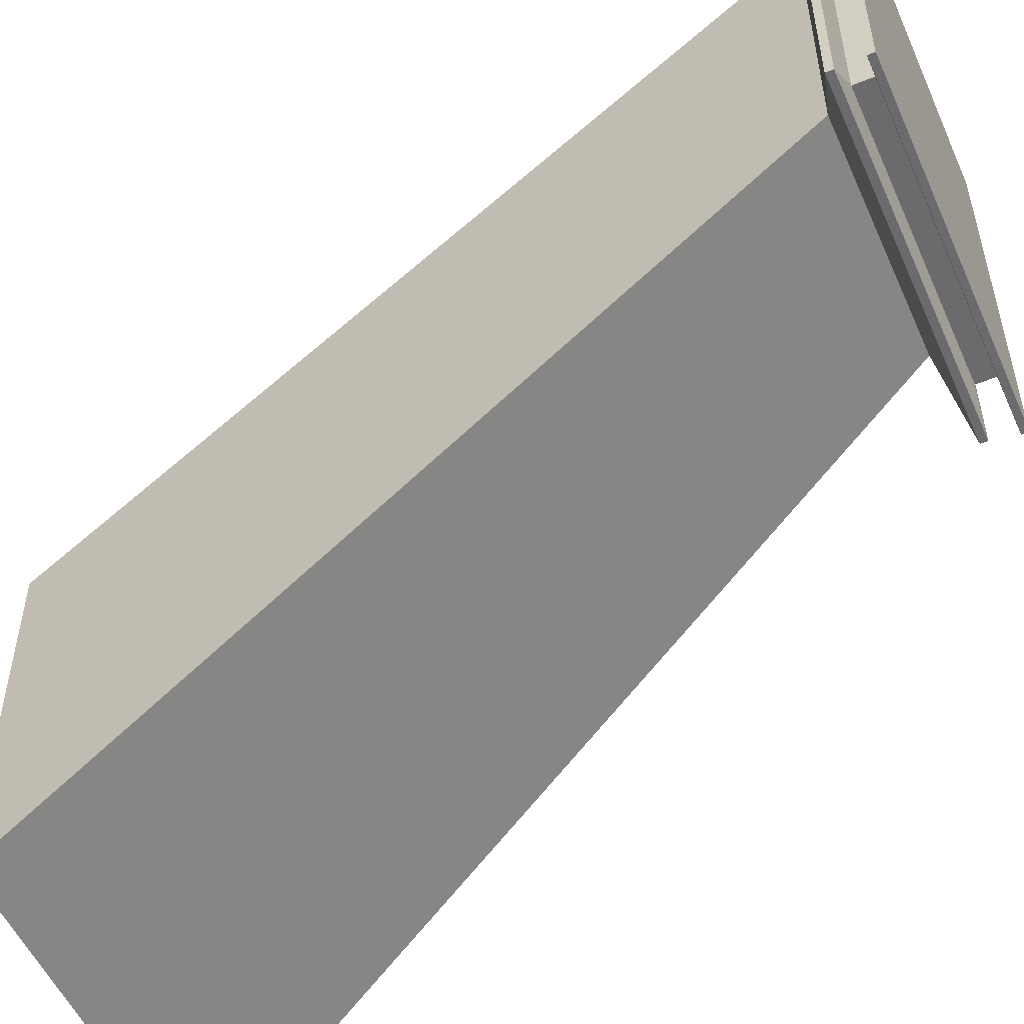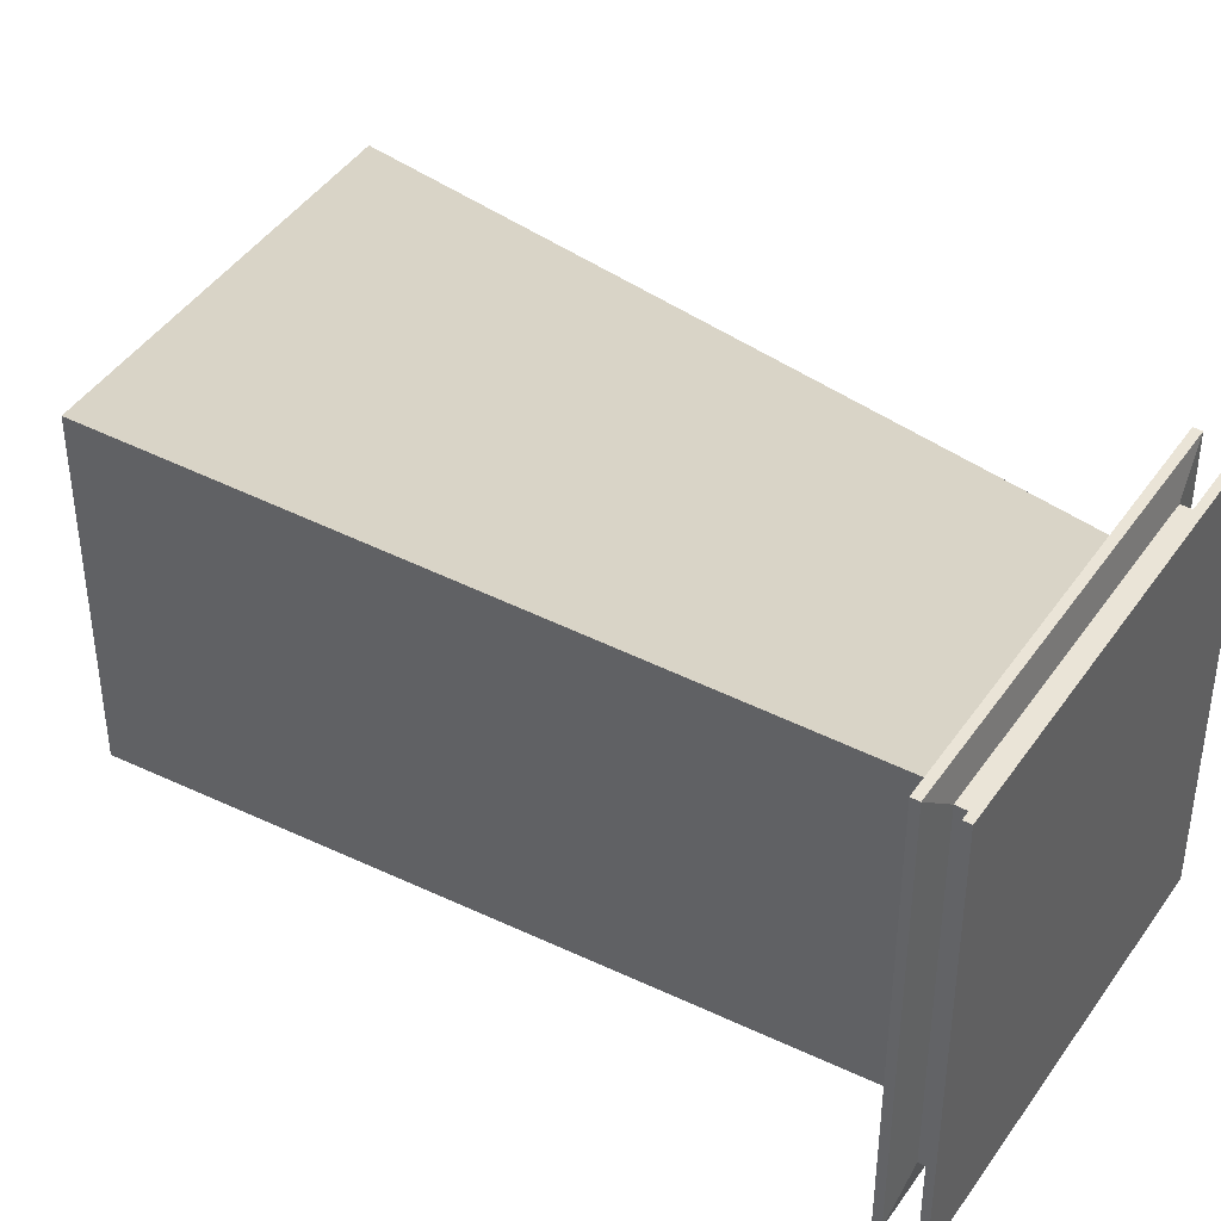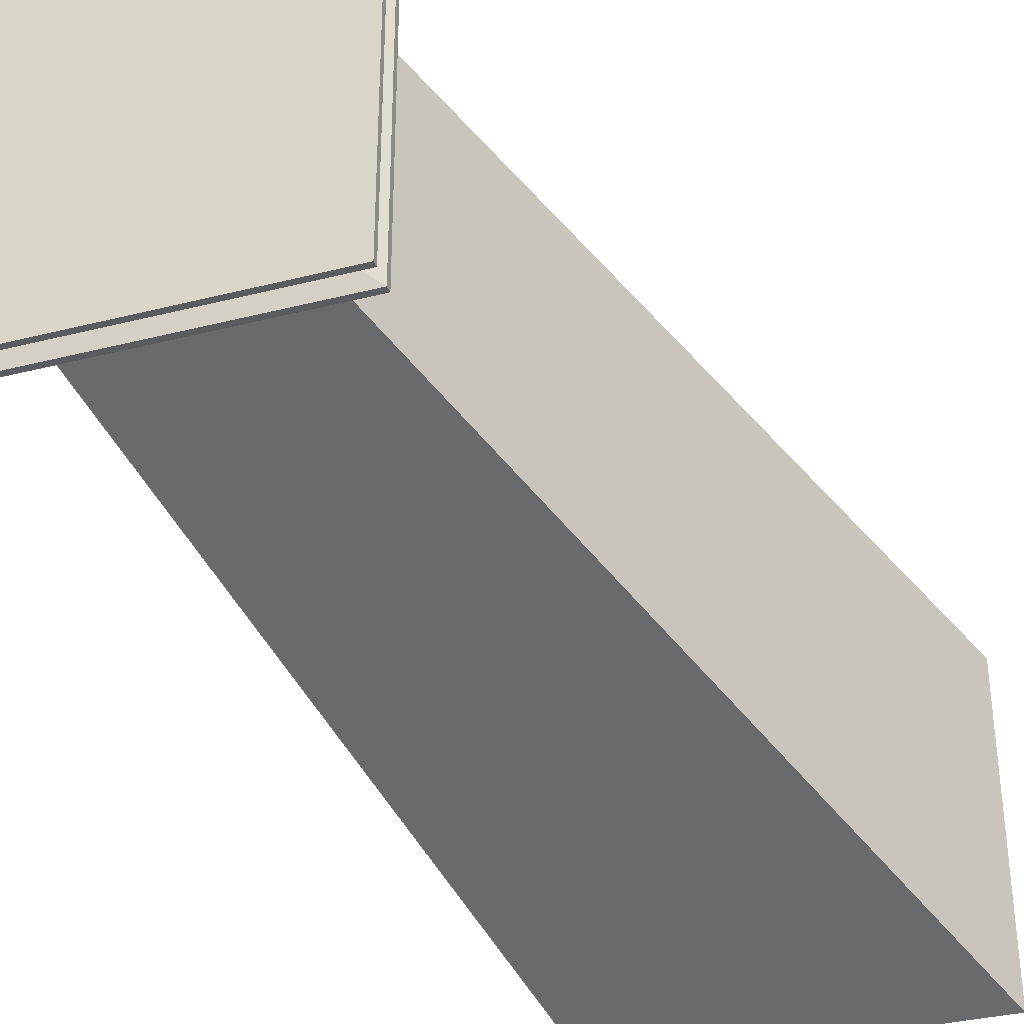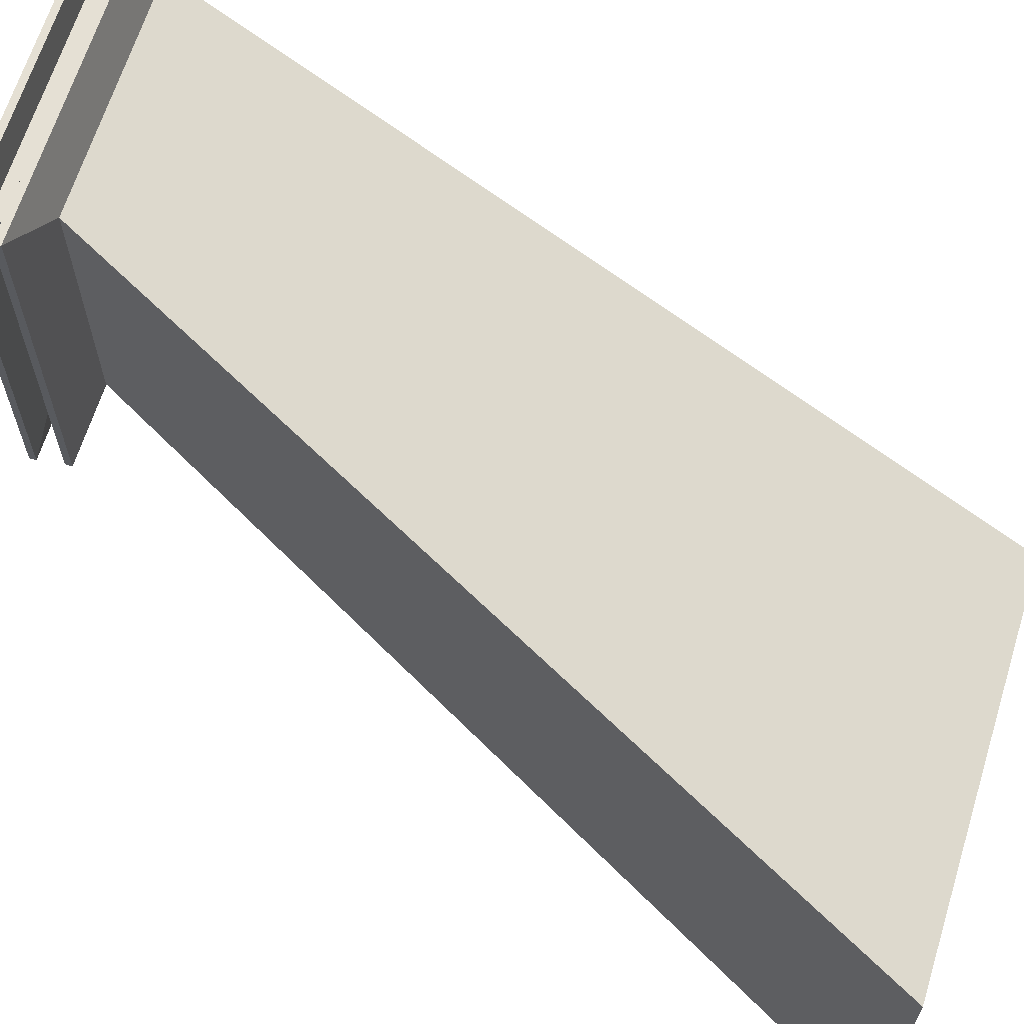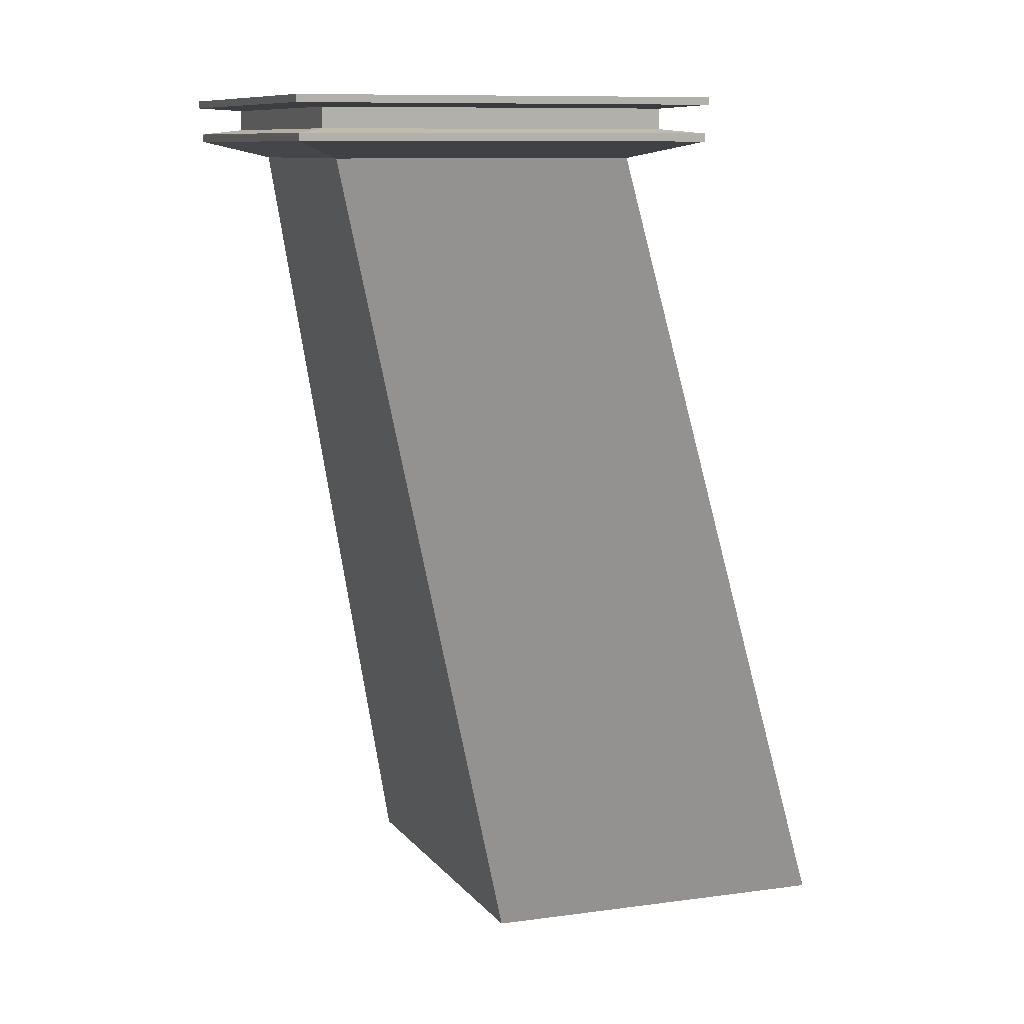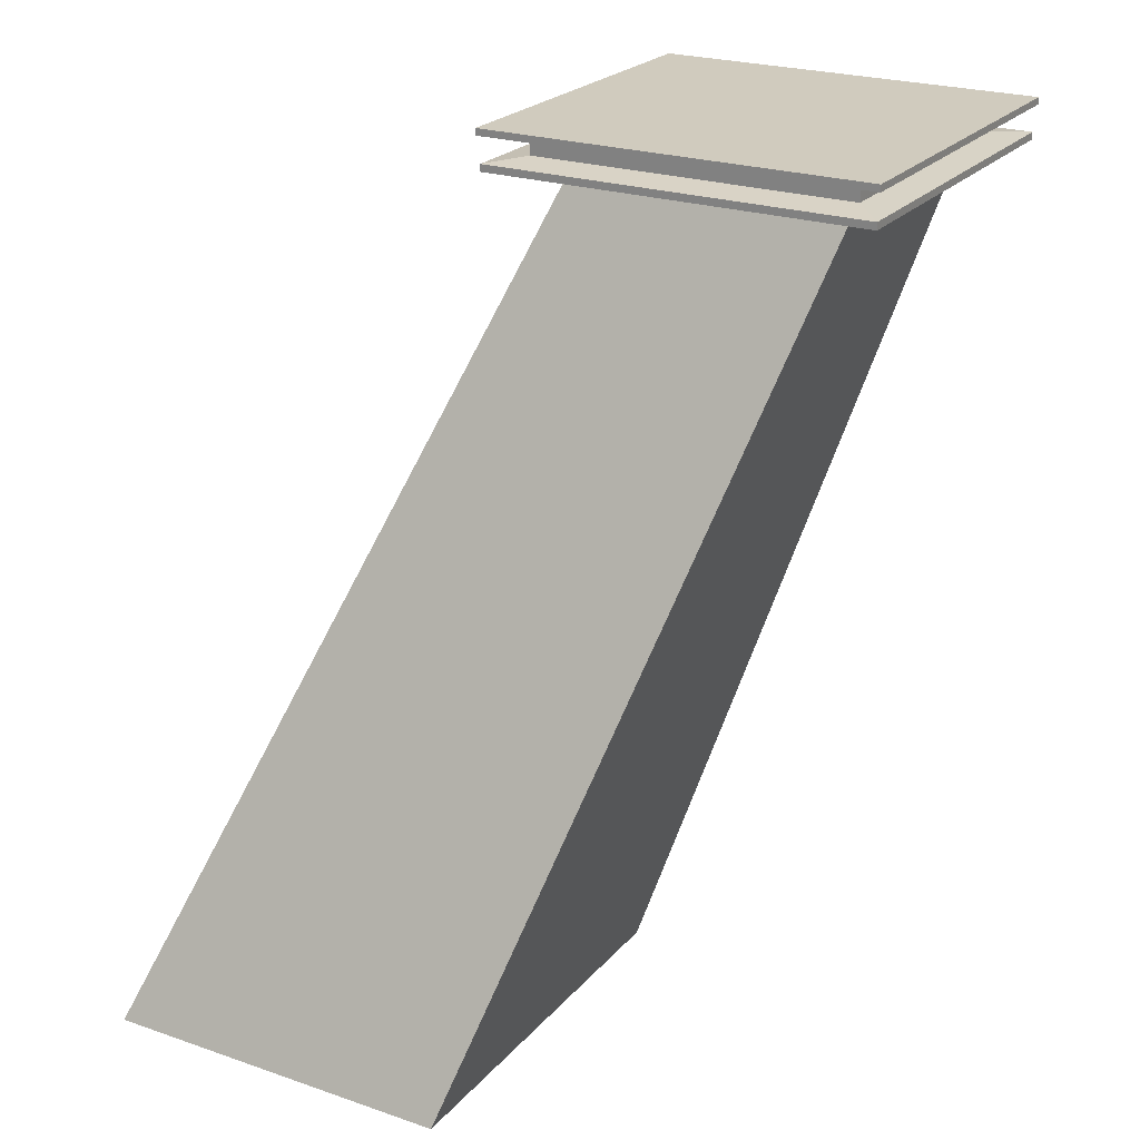
<metadata>
{"format":"obj","ext":"obj","renderer":"f3d","projection":"perspective","resolution":1024,"background":"white","views":[{"elev":-53.5,"azim":113.7,"up":"+Z"},{"elev":43.7,"azim":121.9,"up":"+Z"},{"elev":-34.2,"azim":-161.0,"up":"+Z"},{"elev":65.4,"azim":-72.8,"up":"+Z"},{"elev":9.2,"azim":69.3,"up":"+Y"},{"elev":23.4,"azim":-60.0,"up":"+Y"}]}
</metadata>
<code>
o Cube.006_Cube.012
v -222.6 428.1 -65.82
v -181 525.7 -29.12
v -174.7 428.1 -65.82
v -152 525.7 -29.12
v -144.5 527.6 -35.35
v -188.5 527.6 -35.35
v -144.5 528.5 -35.35
v -188.5 528.5 -35.35
v -148.7 529 -31.58
v -184.3 529 -31.58
v -148.7 531.2 -31.58
v -184.3 531.2 -31.58
v -144.2 531.6 -35.69
v -188.8 531.6 -35.69
v -144.2 532.4 -35.69
v -188.8 532.4 -35.69
v -222.6 428.1 -22.28
v -181 525.7 5.247
v -174.7 428.1 -22.28
v -152 525.7 5.247
v -174.7 428.1 -44.05
v -152 525.7 -11.94
v -222.6 428.1 -44.05
v -181 525.7 -11.94
v -144.5 527.6 -11.94
v -144.5 527.6 11.47
v -188.5 527.6 11.47
v -188.5 527.6 -11.94
v -144.5 528.5 -11.94
v -144.5 528.5 11.47
v -188.5 528.5 11.47
v -188.5 528.5 -11.94
v -148.7 529 -11.94
v -148.7 529 7.701
v -184.3 529 7.701
v -184.3 529 -11.94
v -148.7 531.2 -11.94
v -148.7 531.2 7.701
v -184.3 531.2 7.701
v -184.3 531.2 -11.94
v -144.2 531.6 -11.94
v -144.2 531.6 11.81
v -188.8 531.6 11.81
v -188.8 531.6 -11.94
v -144.2 532.4 -11.94
v -144.2 532.4 11.81
v -188.8 532.4 11.81
v -188.8 532.4 -11.94
f 21 4 22
f 1 4 3
f 2 5 4
f 23 2 1
f 32 6 28
f 4 25 22
f 28 2 24
f 32 10 8
f 7 25 5
f 8 5 6
f 11 33 9
f 9 29 7
f 10 7 8
f 44 12 40
f 12 9 10
f 40 10 36
f 16 13 14
f 11 41 37
f 12 13 11
f 16 45 15
f 48 14 44
f 15 41 13
f 21 20 19
f 20 17 19
f 18 26 27
f 18 23 17
f 27 32 28
f 20 25 26
f 18 28 24
f 32 35 36
f 25 30 26
f 26 31 27
f 33 38 34
f 29 34 30
f 30 35 31
f 39 44 40
f 34 39 35
f 35 40 36
f 42 47 43
f 38 41 42
f 39 42 43
f 45 47 46
f 43 48 44
f 41 46 42
f 21 3 4
f 1 2 4
f 2 6 5
f 23 24 2
f 32 8 6
f 4 5 25
f 28 6 2
f 32 36 10
f 7 29 25
f 8 7 5
f 11 37 33
f 9 33 29
f 10 9 7
f 44 14 12
f 12 11 9
f 40 12 10
f 16 15 13
f 11 13 41
f 12 14 13
f 16 48 45
f 48 16 14
f 15 45 41
f 21 22 20
f 20 18 17
f 18 20 26
f 18 24 23
f 27 31 32
f 20 22 25
f 18 27 28
f 32 31 35
f 25 29 30
f 26 30 31
f 33 37 38
f 29 33 34
f 30 34 35
f 39 43 44
f 34 38 39
f 35 39 40
f 42 46 47
f 38 37 41
f 39 38 42
f 45 48 47
f 43 47 48
f 41 45 46
f 3 21 19 17 23 1

</code>
